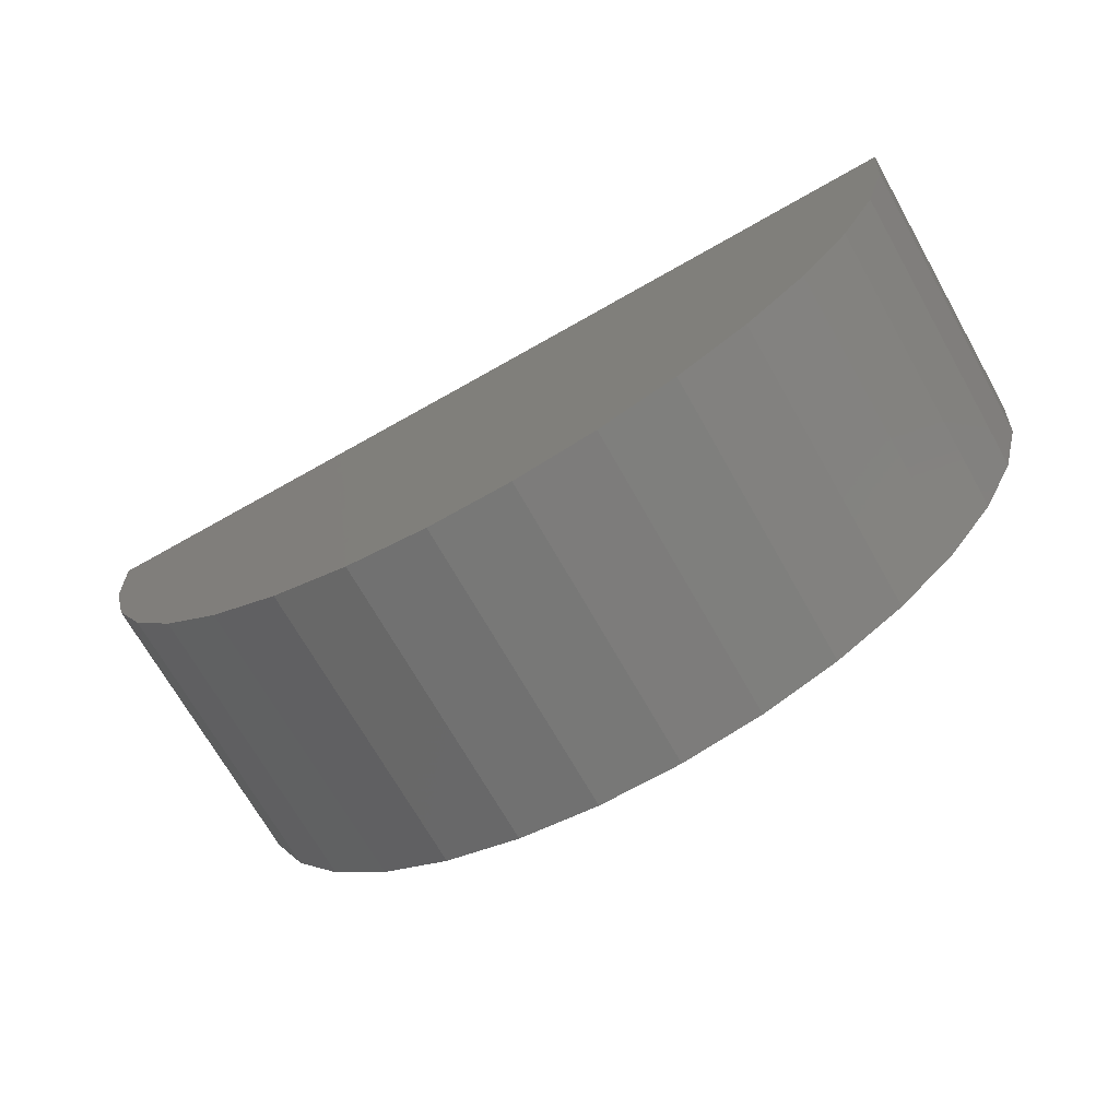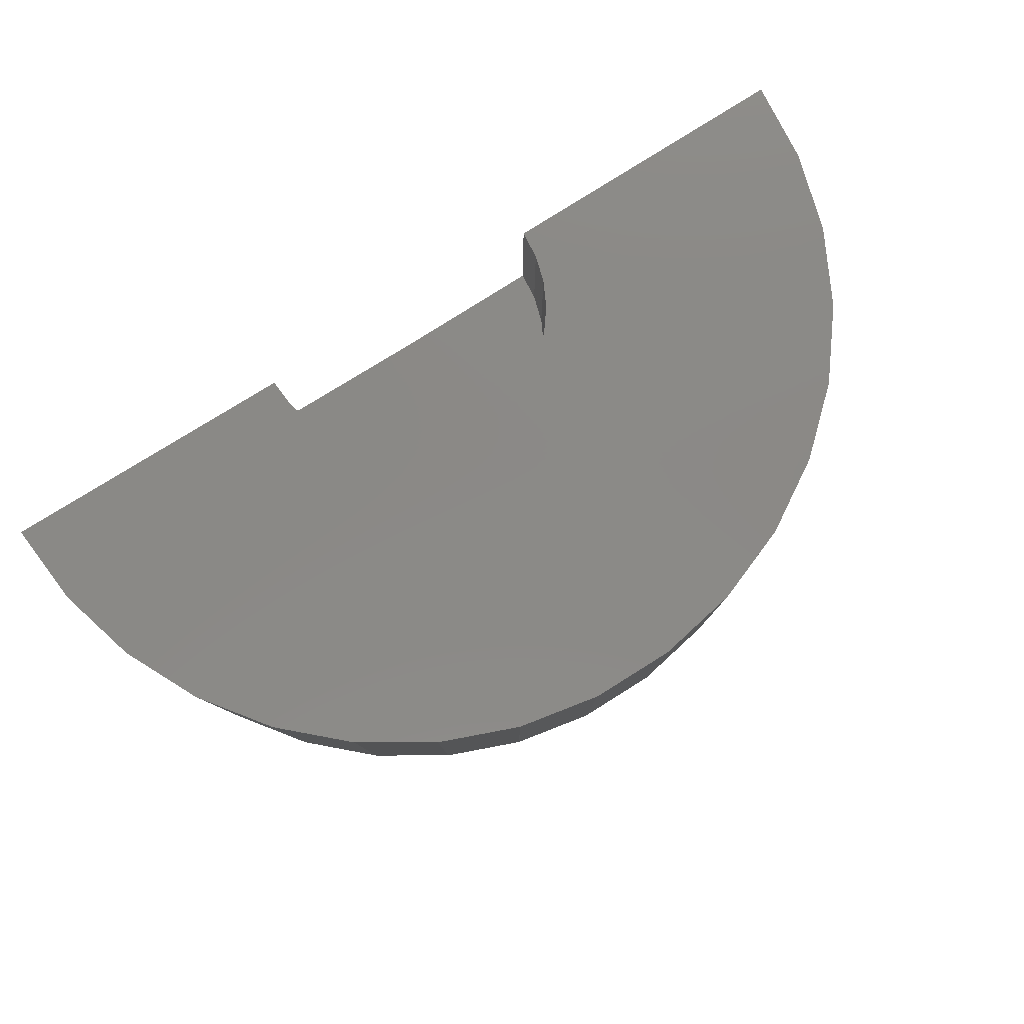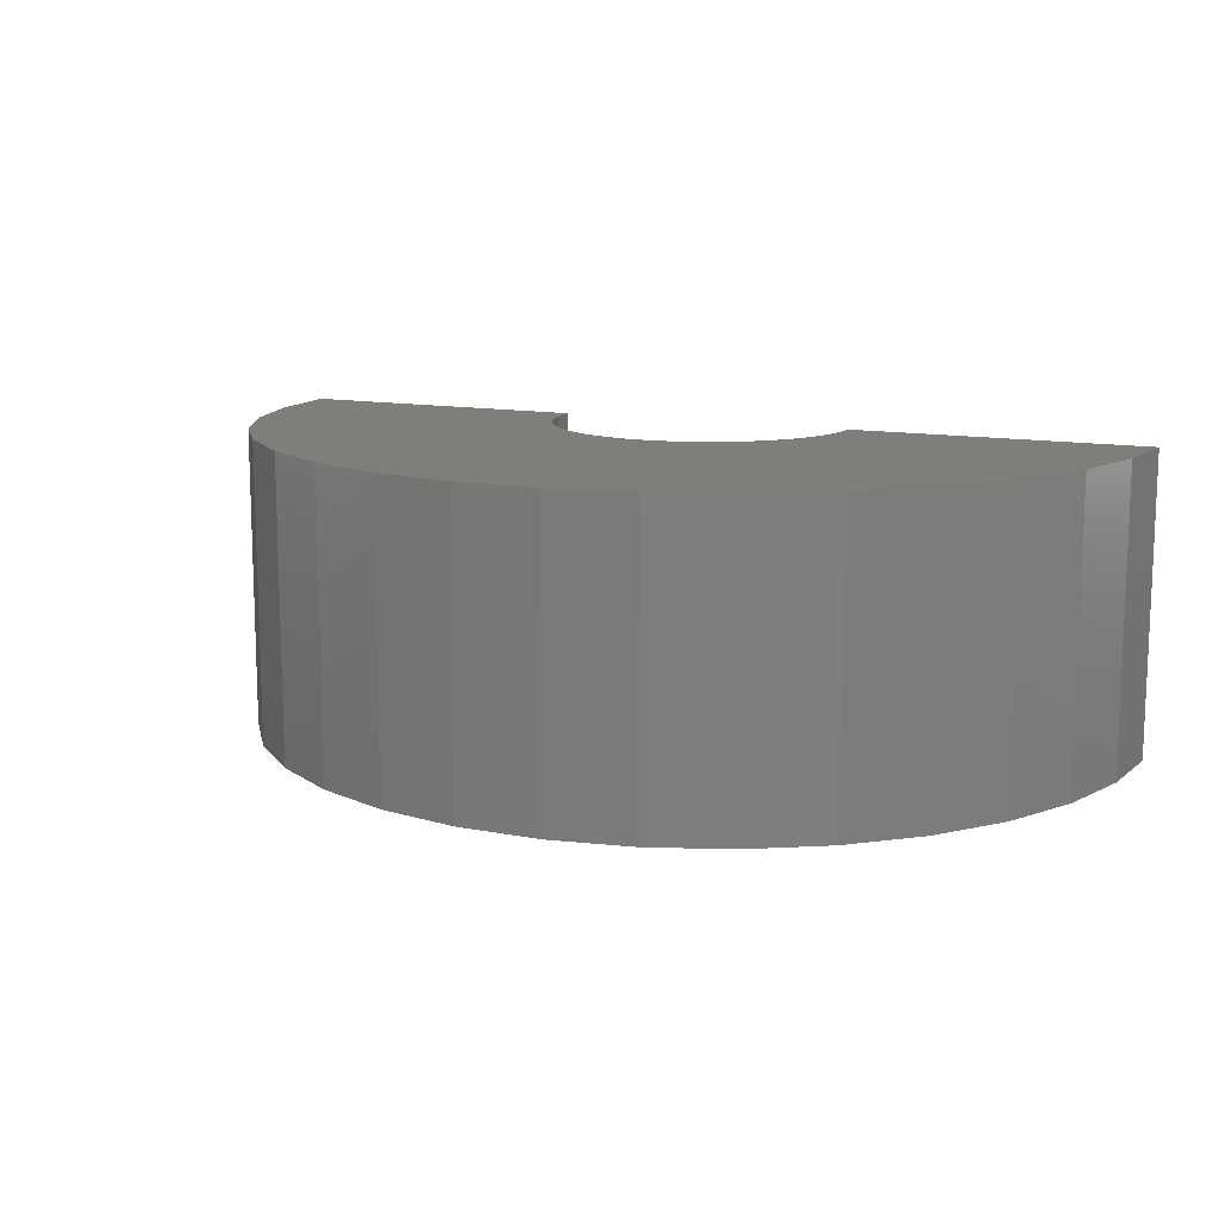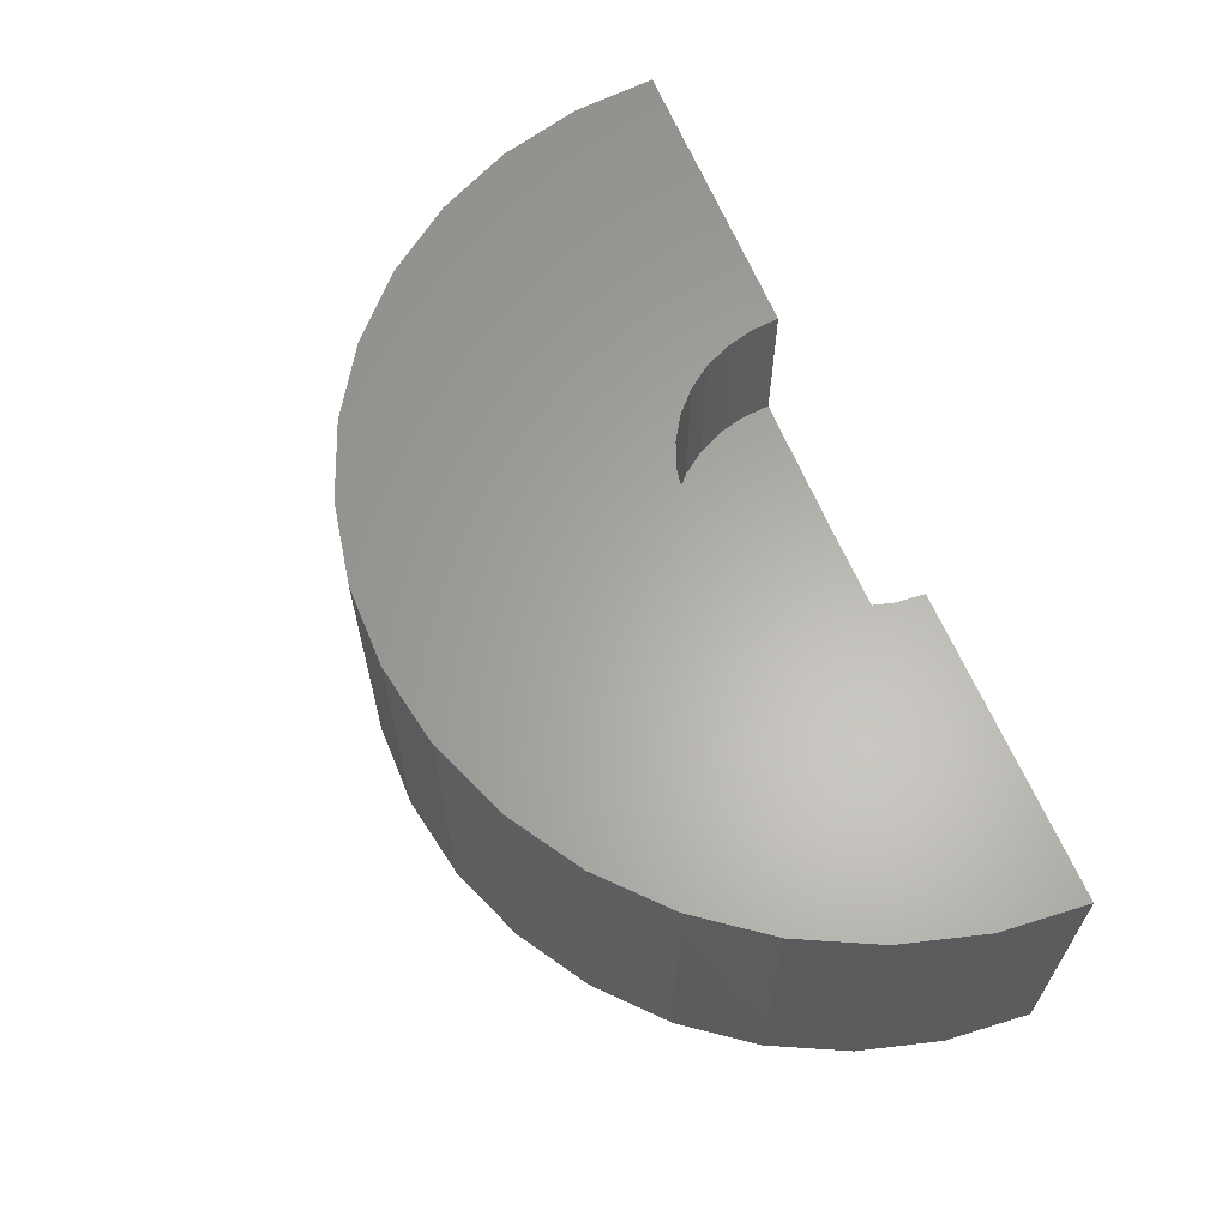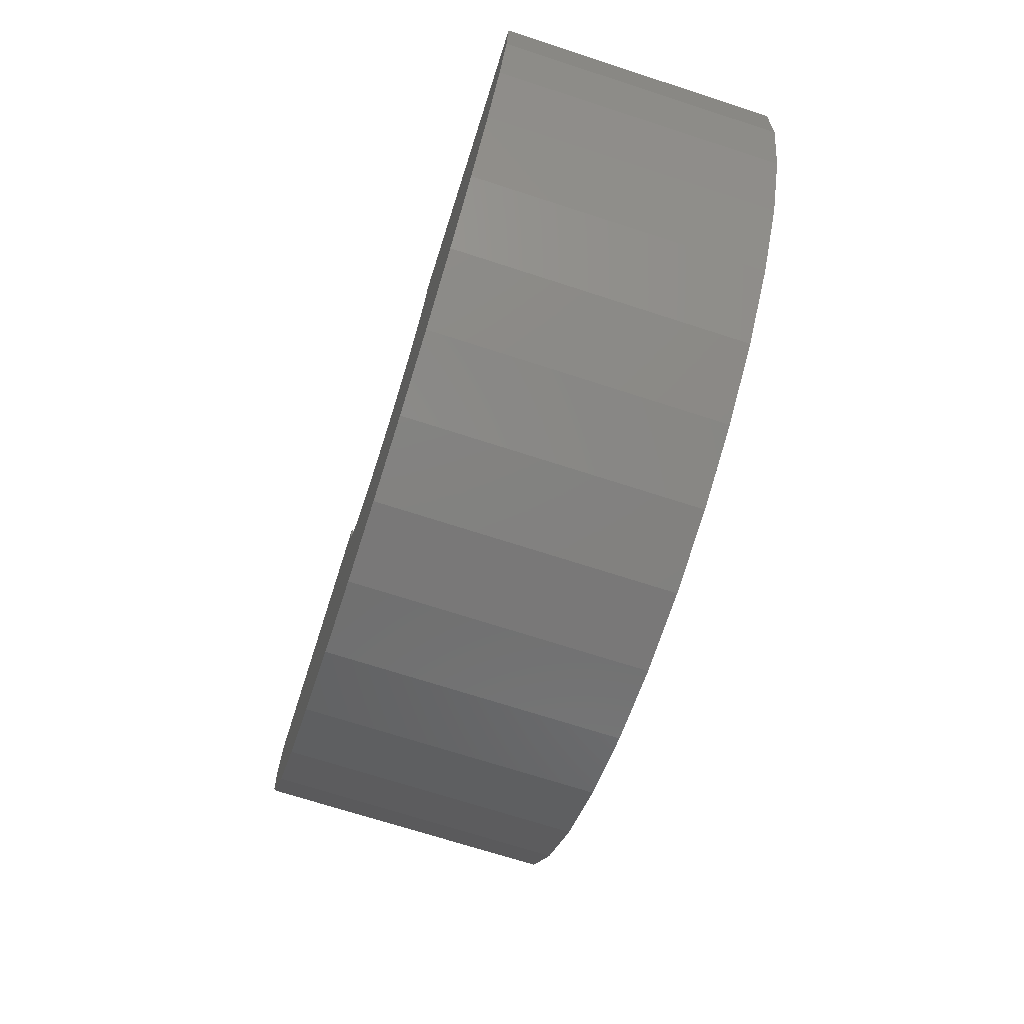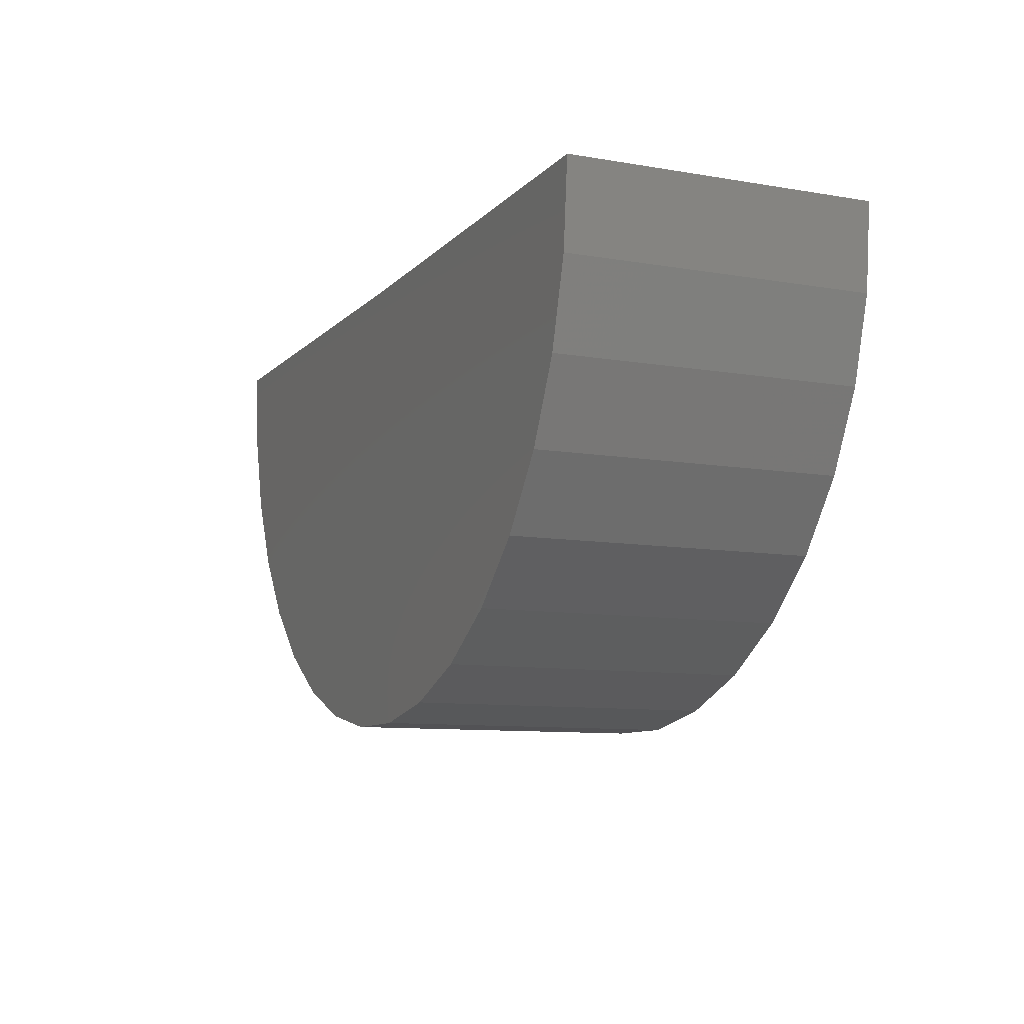
<metadata>
{"format":"stl","ext":"stl","renderer":"f3d","projection":"perspective","resolution":1024,"background":"white","views":[{"elev":-70.7,"azim":-150.4,"up":"+Y"},{"elev":80.0,"azim":-31.6,"up":"+Z"},{"elev":12.2,"azim":25.2,"up":"+Z"},{"elev":63.0,"azim":68.0,"up":"+Z"},{"elev":-71.1,"azim":72.1,"up":"+Y"},{"elev":-9.7,"azim":-113.9,"up":"+Y"}]}
</metadata>
<code>
# stl→obj: 74 verts, 144 faces
v 2.031 0.01713 -0.6484
v 0.6406 1.544e-16 -0.6484
v 0.6406 2.064e-16 -0.18
v 1.109 0.005771 -0.18
v 1.109 0.005771 0.2738
v 2.031 0.01713 0.2738
v -0.75 0 -0.6484
v -0.75 1.024e-16 0.2738
v 0.1722 2.048e-16 0.2738
v 0.1722 1.544e-16 -0.18
v 2.01 -0.2397 -0.6484
v 2.01 -0.2397 0.2738
v 1.943 -0.4882 -0.6484
v 1.943 -0.4882 0.2738
v 1.83 -0.72 -0.6484
v 1.83 -0.72 0.2738
v 1.677 -0.9271 -0.6484
v 1.677 -0.9271 0.2738
v 1.488 -1.102 -0.6484
v 1.488 -1.102 0.2738
v 1.27 -1.24 -0.6484
v 1.27 -1.24 0.2738
v 1.031 -1.335 -0.6484
v 1.031 -1.335 0.2738
v 0.778 -1.384 -0.6484
v 0.778 -1.384 0.2738
v 0.5203 -1.385 -0.6484
v 0.5203 -1.385 0.2738
v 0.2669 -1.339 -0.6484
v 0.2669 -1.339 0.2738
v 0.02619 -1.248 -0.6484
v 0.02619 -1.248 0.2738
v -0.1934 -1.113 -0.6484
v -0.1934 -1.113 0.2738
v -0.3843 -0.9398 -0.6484
v -0.3843 -0.9398 0.2738
v -0.5401 -0.7346 -0.6484
v -0.5401 -0.7346 0.2738
v -0.6554 -0.5042 -0.6484
v -0.6554 -0.5042 0.2738
v -0.7261 -0.2565 -0.6484
v -0.7261 -0.2565 0.2738
v 1.079 -0.1645 0.2738
v 1.041 -0.2425 0.2738
v 0.2429 -0.2475 0.2738
v 0.2041 -0.1698 0.2738
v 0.9898 -0.3123 0.2738
v 0.9262 -0.3713 0.2738
v 0.8528 -0.4176 0.2738
v 0.7721 -0.4496 0.2738
v 0.6869 -0.4661 0.2738
v 0.6001 -0.4667 0.2738
v 0.5147 -0.4512 0.2738
v 0.4337 -0.4202 0.2738
v 0.3597 -0.3748 0.2738
v 0.2954 -0.3166 0.2738
v 1.102 -0.08073 0.2738
v 0.1802 -0.08641 0.2738
v 0.6869 -0.4661 -0.18
v 0.7721 -0.4496 -0.18
v 0.8528 -0.4176 -0.18
v 0.9262 -0.3713 -0.18
v 0.9898 -0.3123 -0.18
v 1.041 -0.2425 -0.18
v 1.079 -0.1645 -0.18
v 1.102 -0.08073 -0.18
v 0.6001 -0.4667 -0.18
v 0.5147 -0.4512 -0.18
v 0.4337 -0.4202 -0.18
v 0.3597 -0.3748 -0.18
v 0.2954 -0.3166 -0.18
v 0.2429 -0.2475 -0.18
v 0.2041 -0.1698 -0.18
v 0.1802 -0.08641 -0.18
f 1 2 3
f 1 3 4
f 1 4 5
f 1 5 6
f 7 8 9
f 7 9 10
f 7 10 3
f 7 3 2
f 1 6 11
f 11 6 12
f 11 12 13
f 13 12 14
f 13 14 15
f 15 14 16
f 15 16 17
f 17 16 18
f 17 18 19
f 19 18 20
f 19 20 21
f 21 20 22
f 21 22 23
f 23 22 24
f 23 24 25
f 25 24 26
f 25 26 27
f 27 26 28
f 27 28 29
f 29 28 30
f 29 30 31
f 31 30 32
f 31 32 33
f 33 32 34
f 33 34 35
f 35 34 36
f 35 36 37
f 37 36 38
f 37 38 39
f 39 38 40
f 39 40 41
f 41 40 42
f 41 42 7
f 7 42 8
f 43 44 12
f 42 45 46
f 14 12 44
f 14 44 47
f 14 47 48
f 14 48 49
f 14 49 50
f 14 50 51
f 14 51 52
f 14 52 40
f 14 40 38
f 14 38 16
f 40 52 53
f 40 53 54
f 40 54 55
f 40 55 56
f 40 56 45
f 40 45 42
f 6 5 12
f 12 5 57
f 12 57 43
f 16 38 18
f 18 38 36
f 18 36 20
f 20 36 34
f 20 34 22
f 22 34 32
f 22 32 24
f 24 32 30
f 24 30 26
f 26 30 28
f 9 8 58
f 58 8 42
f 58 42 46
f 59 50 60
f 60 50 49
f 60 49 61
f 61 49 48
f 61 48 62
f 62 48 47
f 62 47 63
f 63 47 44
f 63 44 64
f 64 44 43
f 64 43 65
f 65 43 57
f 65 57 66
f 66 57 5
f 66 5 4
f 50 59 51
f 51 59 67
f 51 67 52
f 52 67 68
f 52 68 53
f 53 68 69
f 53 69 54
f 54 69 70
f 54 70 55
f 55 70 71
f 55 71 56
f 56 71 72
f 56 72 45
f 45 72 73
f 45 73 46
f 46 73 74
f 46 74 58
f 58 74 10
f 58 10 9
f 3 66 4
f 60 67 59
f 3 10 66
f 66 10 74
f 66 74 65
f 65 74 73
f 65 73 64
f 64 73 72
f 64 72 63
f 63 72 71
f 63 71 62
f 62 71 70
f 62 70 61
f 61 70 69
f 61 69 60
f 60 69 68
f 60 68 67
f 11 2 1
f 17 37 15
f 15 37 39
f 15 39 13
f 13 39 41
f 13 41 11
f 11 41 7
f 11 7 2
f 37 17 35
f 35 17 19
f 35 19 33
f 33 19 21
f 33 21 31
f 31 21 23
f 31 23 29
f 29 23 25
f 29 25 27

</code>
